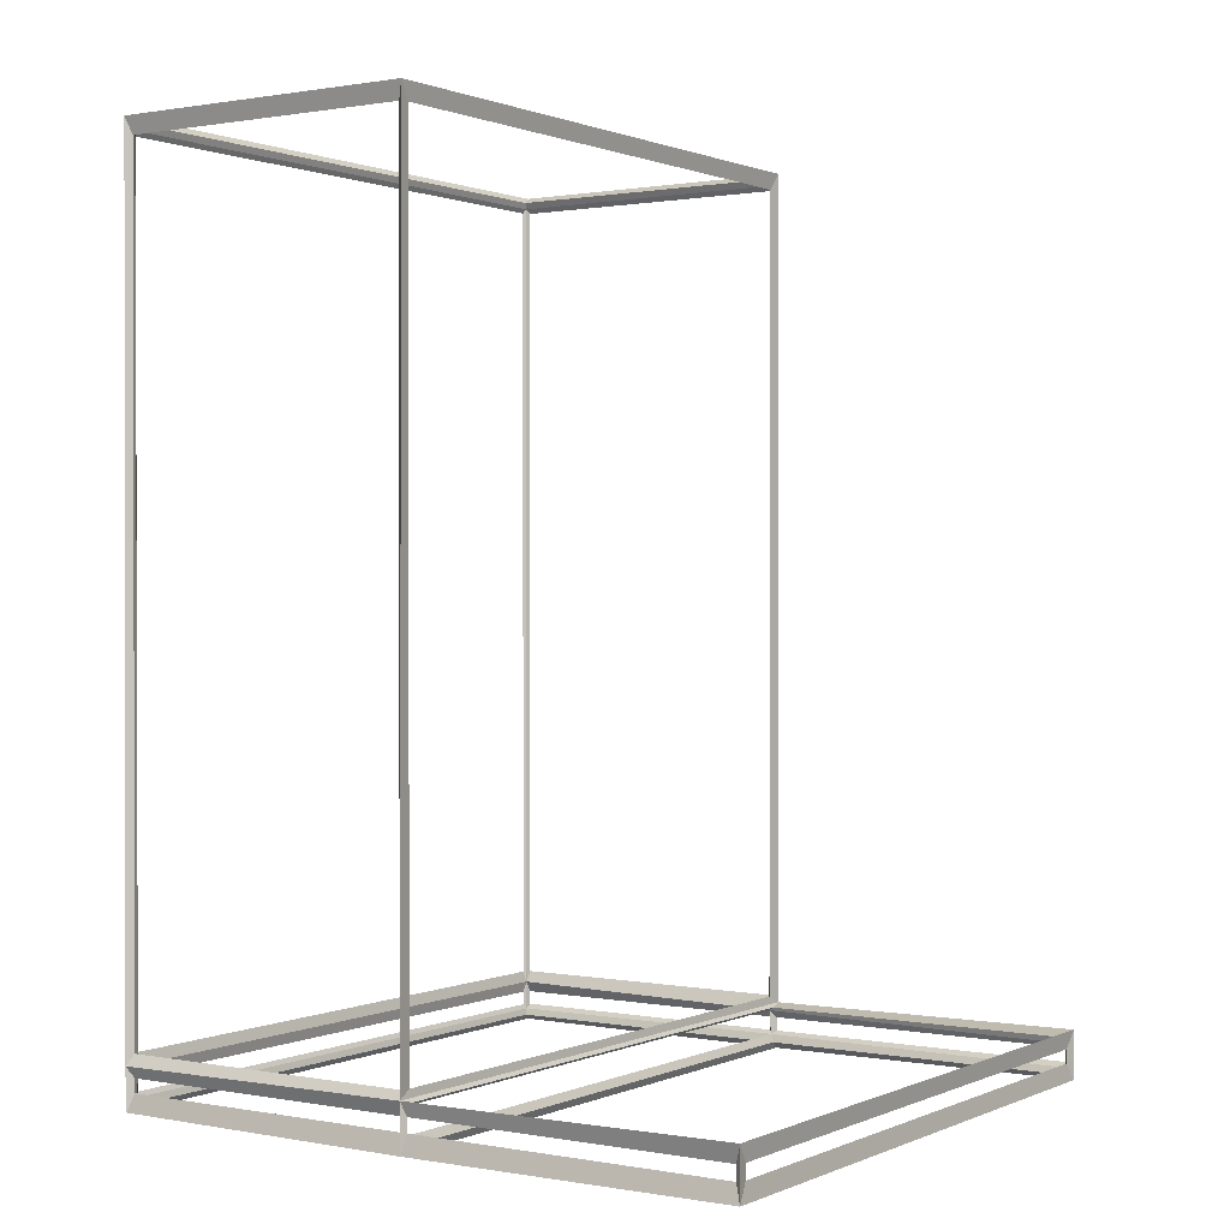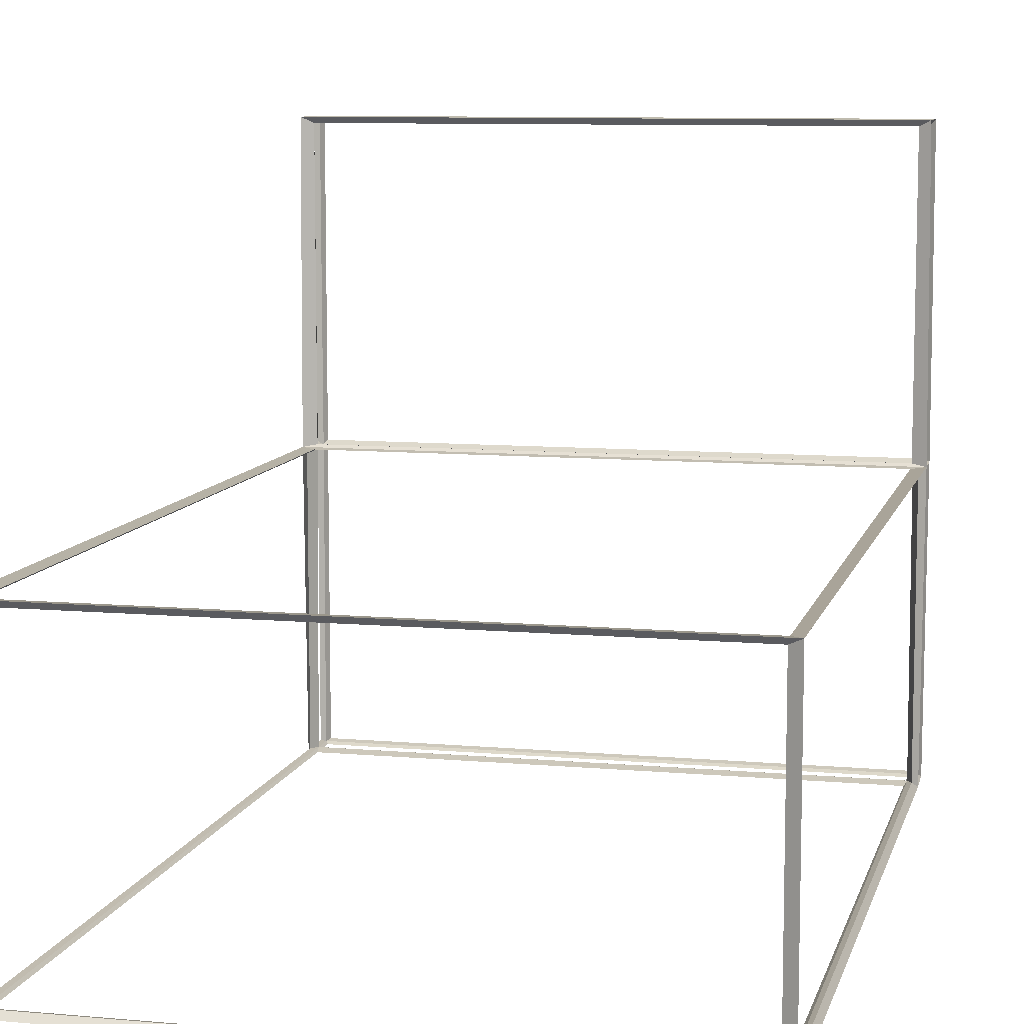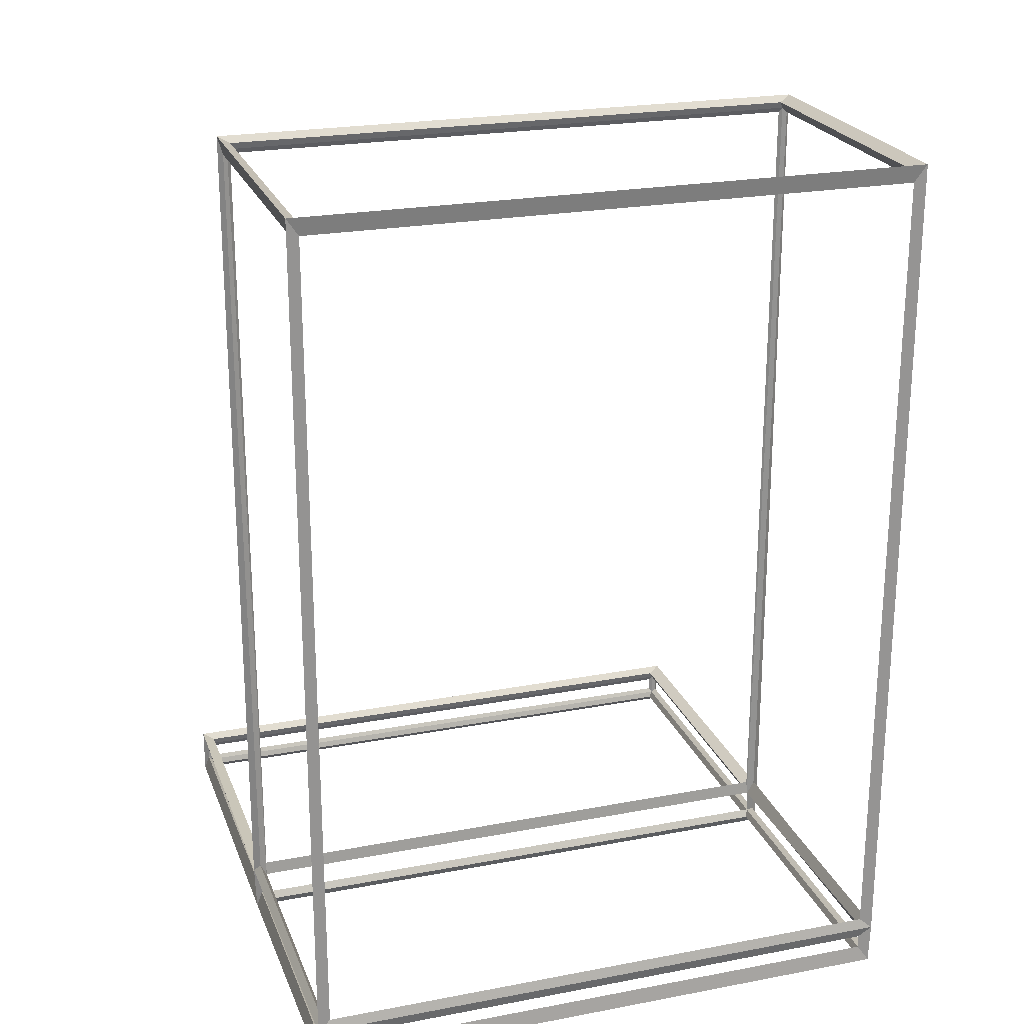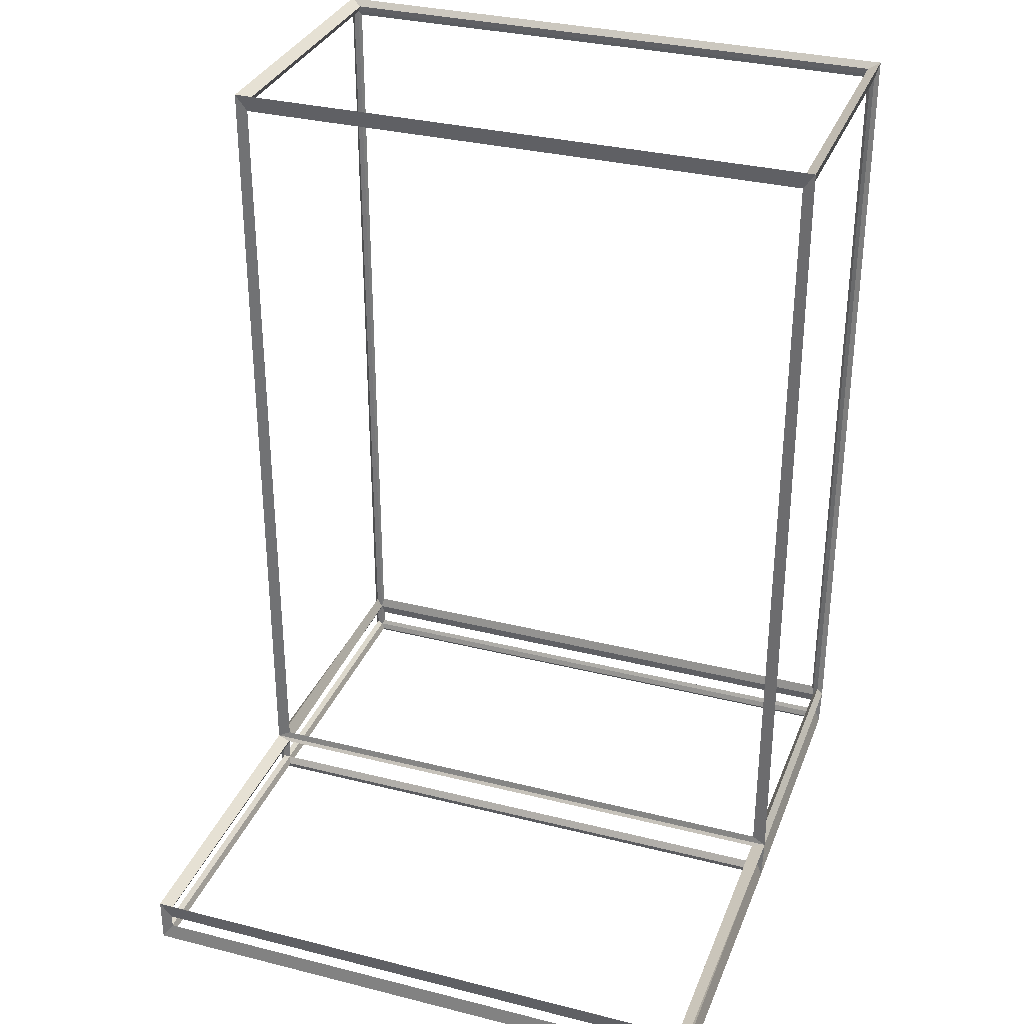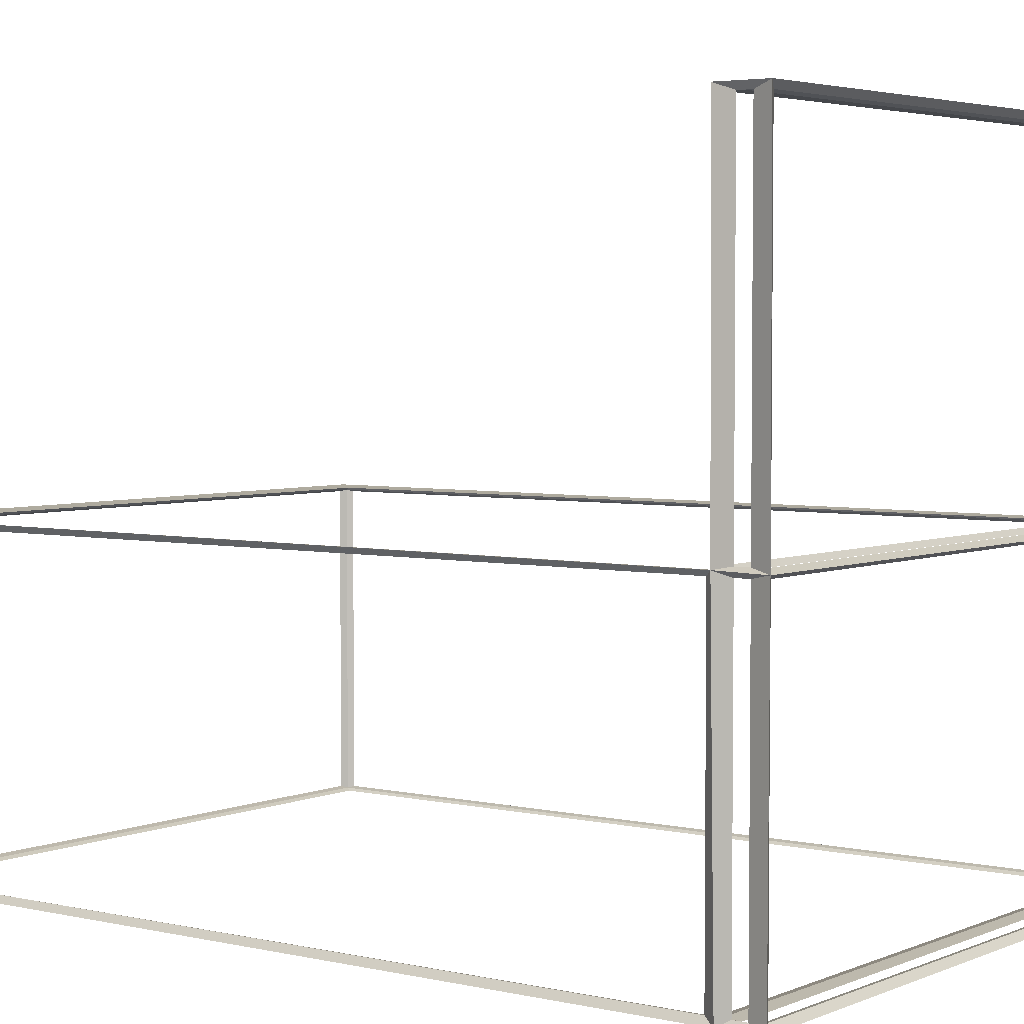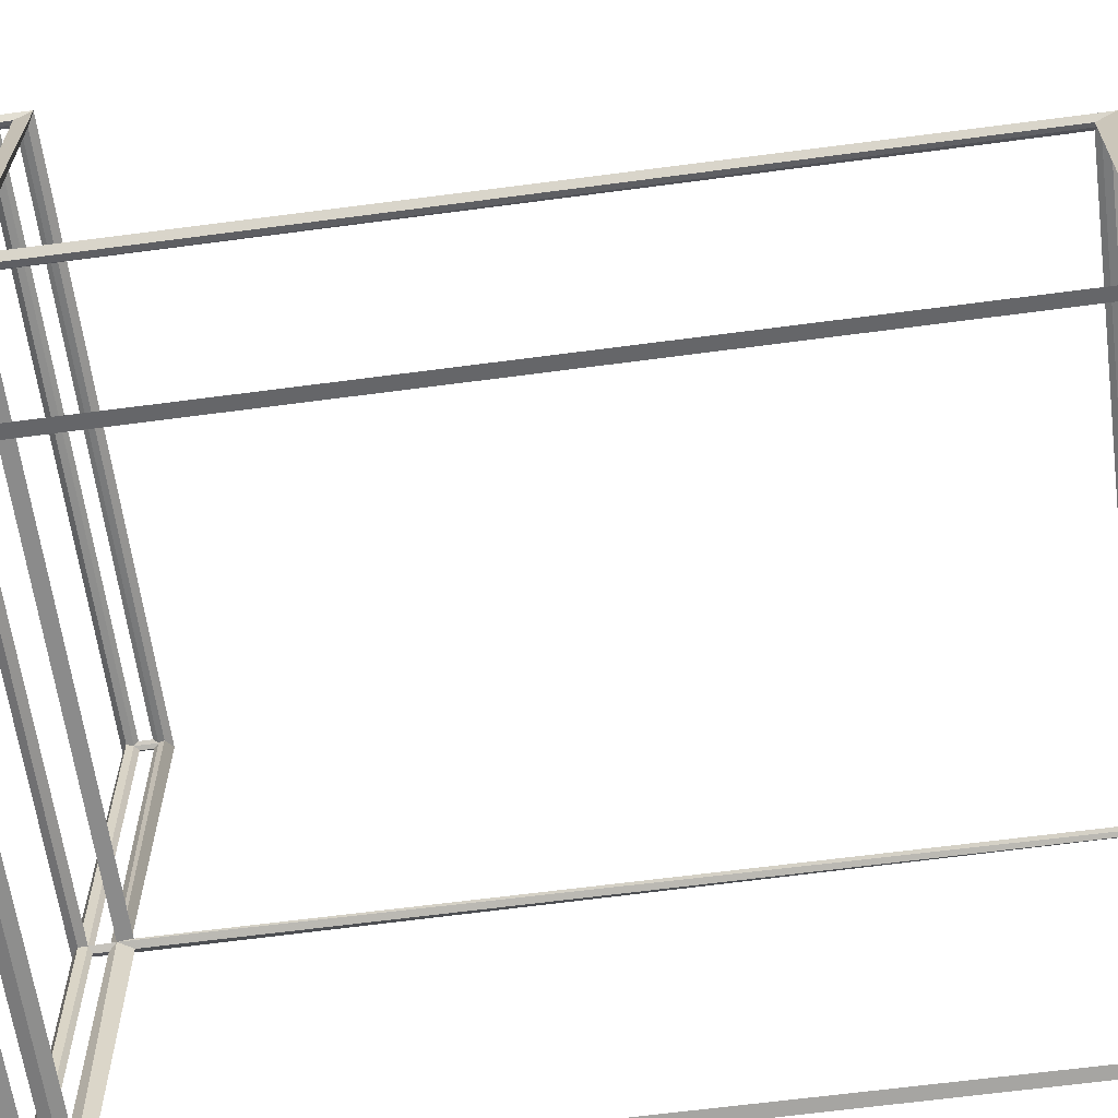
<metadata>
{"format":"obj","ext":"obj","renderer":"f3d","projection":"perspective","resolution":1024,"background":"white","views":[{"elev":0.7,"azim":123.8,"up":"+Z"},{"elev":9.0,"azim":13.4,"up":"+Y"},{"elev":23.2,"azim":-17.8,"up":"+Z"},{"elev":32.4,"azim":-160.6,"up":"+Z"},{"elev":3.8,"azim":126.8,"up":"+Y"},{"elev":-62.8,"azim":-82.3,"up":"+Y"}]}
</metadata>
<code>
o Bed
v -0.9856 0.007467 1.558
v -1.014 -0.007262 1.599
v -0.9856 1.013 1.558
v -1.014 1.028 1.599
v -0.9856 0.007467 -1.293
v -1.014 -0.007262 -1.335
v -0.9823 1.021 -1.288
v -1.018 1.021 -1.339
v 0.9856 0.007467 1.558
v 1.014 -0.007262 1.599
v 0.9856 1.013 1.558
v 1.014 1.028 1.599
v 0.9856 0.007467 -1.293
v 1.014 -0.007262 -1.335
v 0.9823 1.021 -1.288
v 1.018 1.021 -1.339
v -0.9823 0.009122 -1.197
v -1.018 -0.008917 -1.197
v -0.9774 1.017 -1.208
v -1.023 1.024 -1.186
v 0.9823 0.009122 -1.197
v 1.018 -0.008917 -1.197
v 0.9774 1.017 -1.208
v 1.023 1.024 -1.186
v -0.9856 2.089 -1.218
v -1.014 2.103 -1.176
v -0.9856 2.089 -1.293
v -1.014 2.103 -1.335
v 0.9856 2.089 -1.293
v 1.014 2.103 -1.335
v 0.9856 2.089 -1.218
v 1.014 2.103 -1.176
v -1 0.01286 -1.233
v -1 1.008 -1.233
v -1 1.008 -1.278
v -1 0.01286 -1.278
v -0.975 0.01286 -1.314
v -0.975 1.008 -1.314
v 0.975 1.008 -1.314
v 0.975 0.01286 -1.314
v 1 0.01286 -1.161
v 1 1.008 -1.161
v 1 1.008 1.542
v 1 0.01286 1.542
v 0.975 0.01286 1.579
v 0.975 1.008 1.579
v -0.975 1.008 1.579
v -0.975 0.01286 1.579
v -0.975 0.000102 -1.161
v 0.975 0.000102 -1.161
v 0.975 0.000102 1.542
v -0.975 0.000102 1.542
v 0.975 1.021 -1.161
v -0.975 1.021 -1.161
v -0.975 1.021 1.542
v 0.975 1.021 1.542
v 0.975 1.033 -1.314
v -0.975 1.033 -1.314
v -0.975 2.083 -1.314
v 0.975 2.083 -1.314
v -0.975 0.000102 -1.278
v 0.975 0.000102 -1.278
v 0.975 0.000102 -1.233
v -0.975 0.000102 -1.233
v 1 0.01286 -1.278
v 1 1.008 -1.278
v 1 1.008 -1.233
v 1 0.01286 -1.233
v -1 0.01286 1.542
v -1 1.008 1.542
v -1 1.008 -1.161
v -1 0.01286 -1.161
v 0.975 2.096 -1.278
v -0.975 2.096 -1.278
v -0.975 2.096 -1.233
v 0.975 2.096 -1.233
v -0.975 1.033 -1.197
v 0.975 1.033 -1.197
v 0.975 2.083 -1.197
v -0.975 2.083 -1.197
v 1 1.033 -1.233
v 1 1.033 -1.278
v 1 2.083 -1.278
v 1 2.083 -1.233
v -1 1.033 -1.278
v -1 1.033 -1.233
v -1 2.083 -1.233
v -1 2.083 -1.278
f 33 34 19 17
f 34 33 18 20
f 34 35 7 19
f 35 34 20 8
f 35 36 5 7
f 36 35 8 6
f 36 33 17 5
f 33 36 6 18
f 37 38 7 5
f 38 37 6 8
f 38 39 15 7
f 39 38 8 16
f 39 40 13 15
f 40 39 16 14
f 40 37 5 13
f 37 40 14 6
f 41 42 23 21
f 42 41 22 24
f 42 43 11 23
f 43 42 24 12
f 43 44 9 11
f 44 43 12 10
f 44 41 21 9
f 41 44 10 22
f 45 46 11 9
f 46 45 10 12
f 46 47 3 11
f 47 46 12 4
f 47 48 1 3
f 48 47 4 2
f 48 45 9 1
f 45 48 2 10
f 49 50 21 17
f 50 49 18 22
f 50 51 9 21
f 51 50 22 10
f 51 52 1 9
f 52 51 10 2
f 52 49 17 1
f 49 52 2 18
f 53 54 19 23
f 54 53 24 20
f 54 55 3 19
f 55 54 20 4
f 55 56 11 3
f 56 55 4 12
f 56 53 23 11
f 53 56 12 24
f 57 58 7 15
f 58 57 16 8
f 58 59 27 7
f 59 58 8 28
f 59 60 29 27
f 60 59 28 30
f 60 57 15 29
f 57 60 30 16
f 61 62 13 5
f 62 61 6 14
f 62 63 21 13
f 63 62 14 22
f 63 64 17 21
f 64 63 22 18
f 64 61 5 17
f 61 64 18 6
f 65 66 15 13
f 66 65 14 16
f 66 67 23 15
f 67 66 16 24
f 67 68 21 23
f 68 67 24 22
f 68 65 13 21
f 65 68 22 14
f 69 70 3 1
f 70 69 2 4
f 70 71 19 3
f 71 70 4 20
f 71 72 17 19
f 72 71 20 18
f 72 69 1 17
f 69 72 18 2
f 73 74 27 29
f 74 73 30 28
f 74 75 25 27
f 75 74 28 26
f 75 76 31 25
f 76 75 26 32
f 76 73 29 31
f 73 76 32 30
f 77 78 23 19
f 78 77 20 24
f 78 79 31 23
f 79 78 24 32
f 79 80 25 31
f 80 79 32 26
f 80 77 19 25
f 77 80 26 20
f 81 82 15 23
f 82 81 24 16
f 82 83 29 15
f 83 82 16 30
f 83 84 31 29
f 84 83 30 32
f 84 81 23 31
f 81 84 32 24
f 85 86 19 7
f 86 85 8 20
f 86 87 25 19
f 87 86 20 26
f 87 88 27 25
f 88 87 26 28
f 88 85 7 27
f 85 88 28 8

</code>
